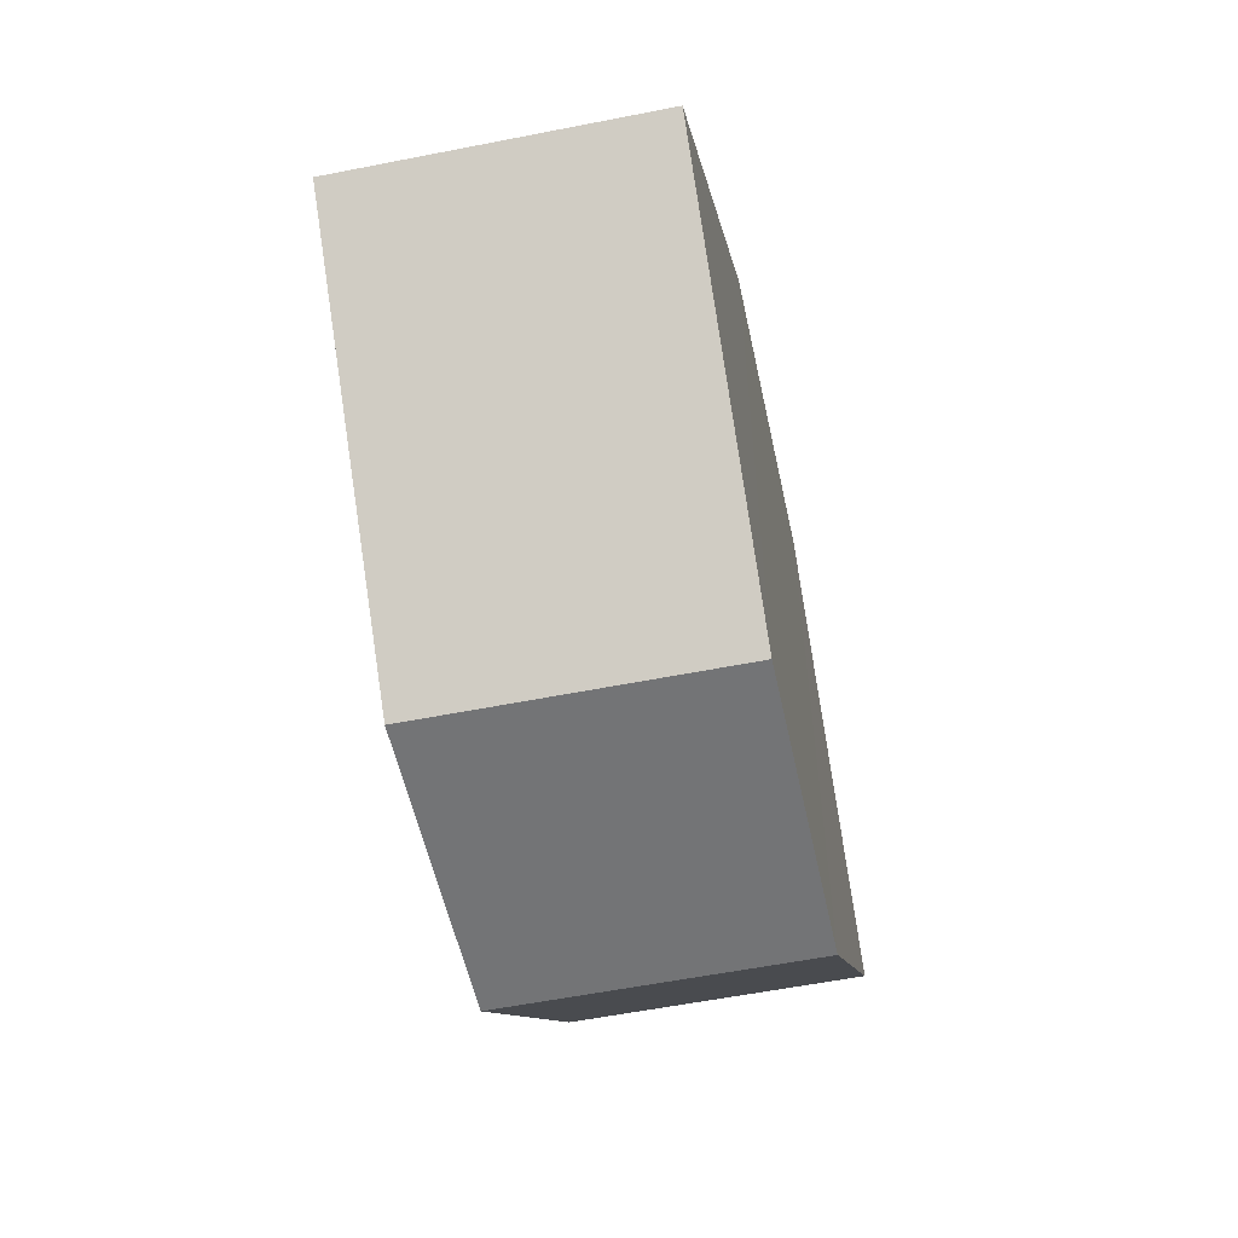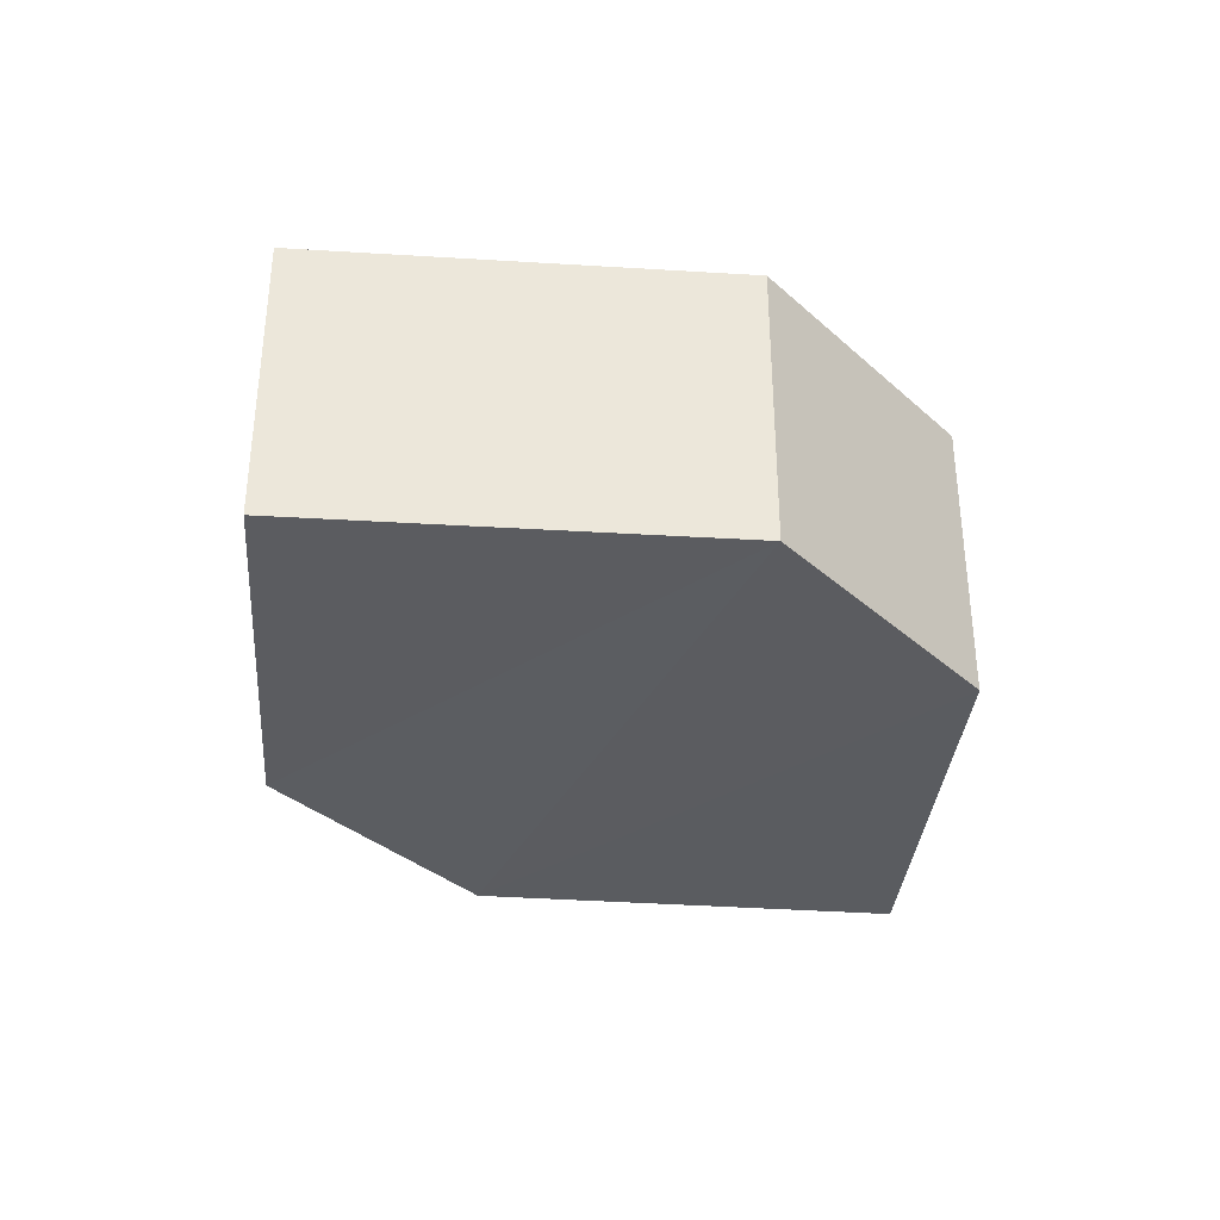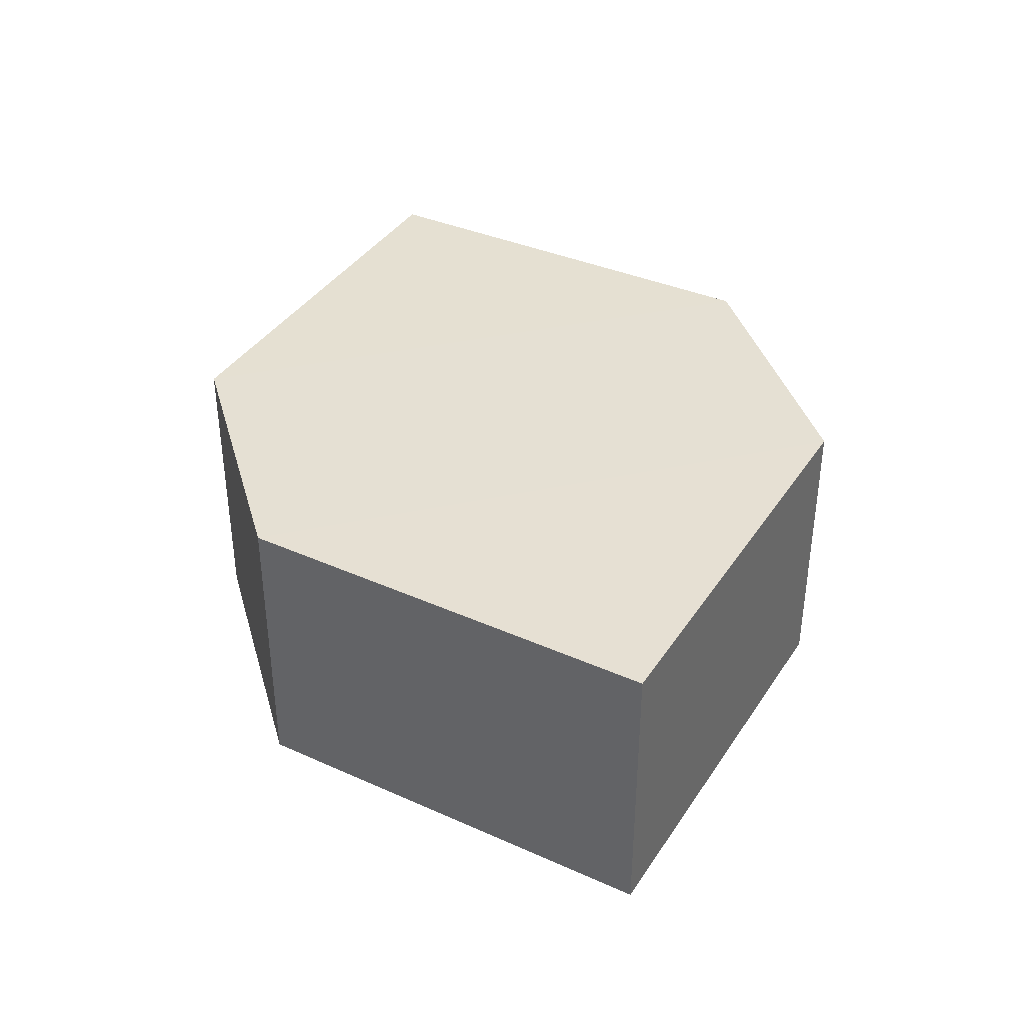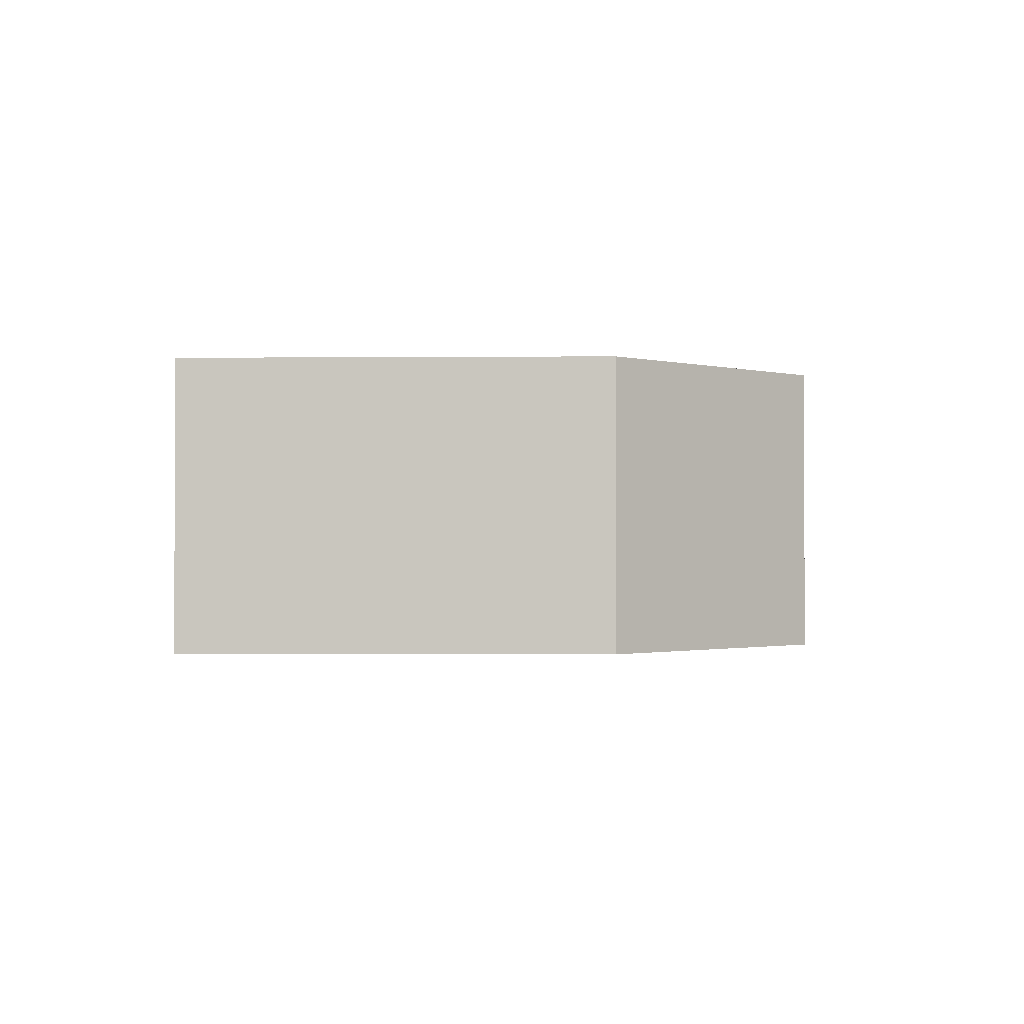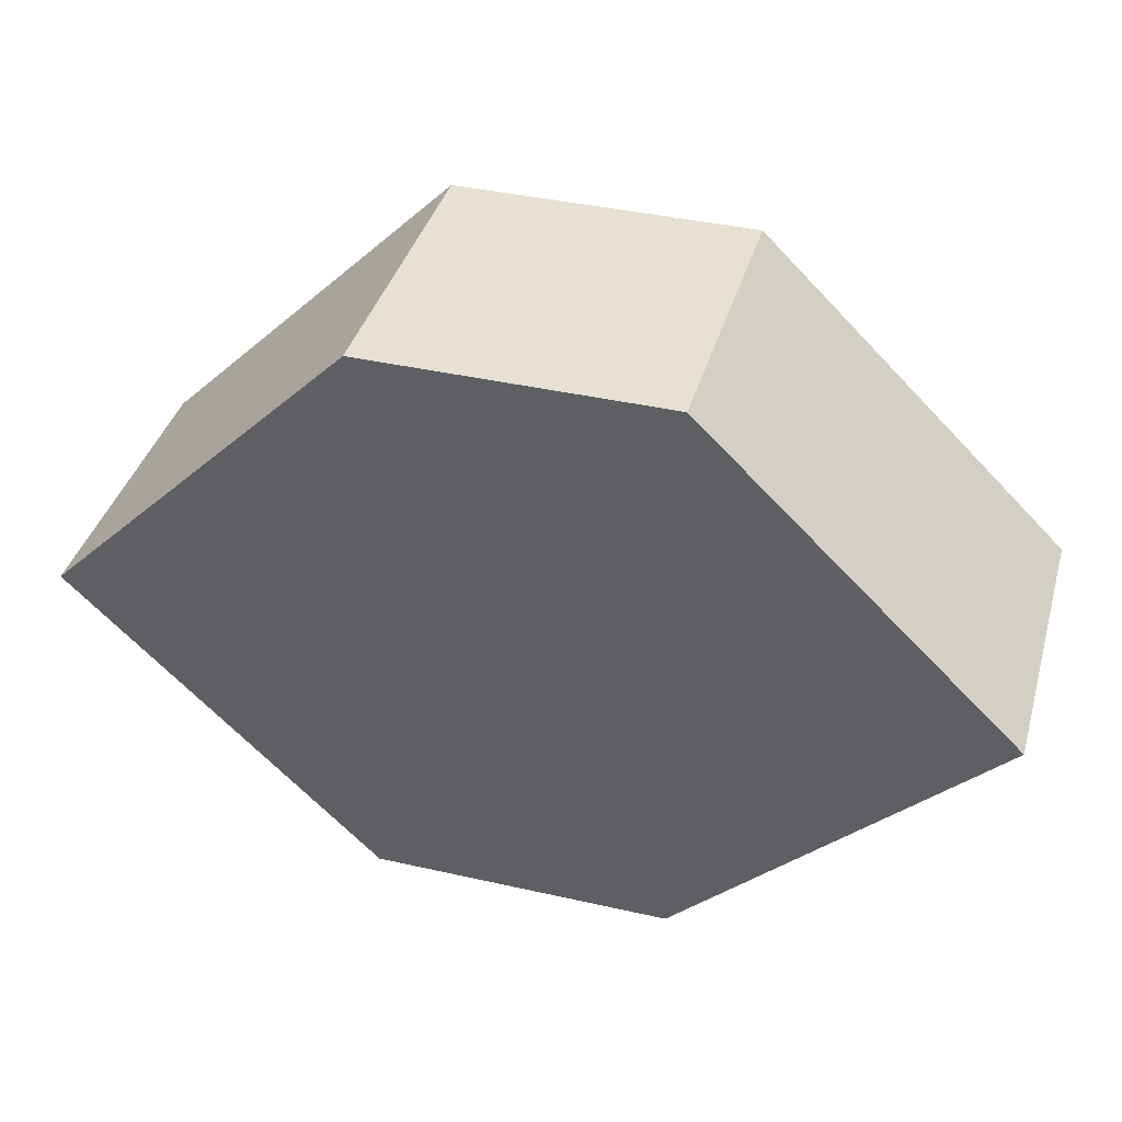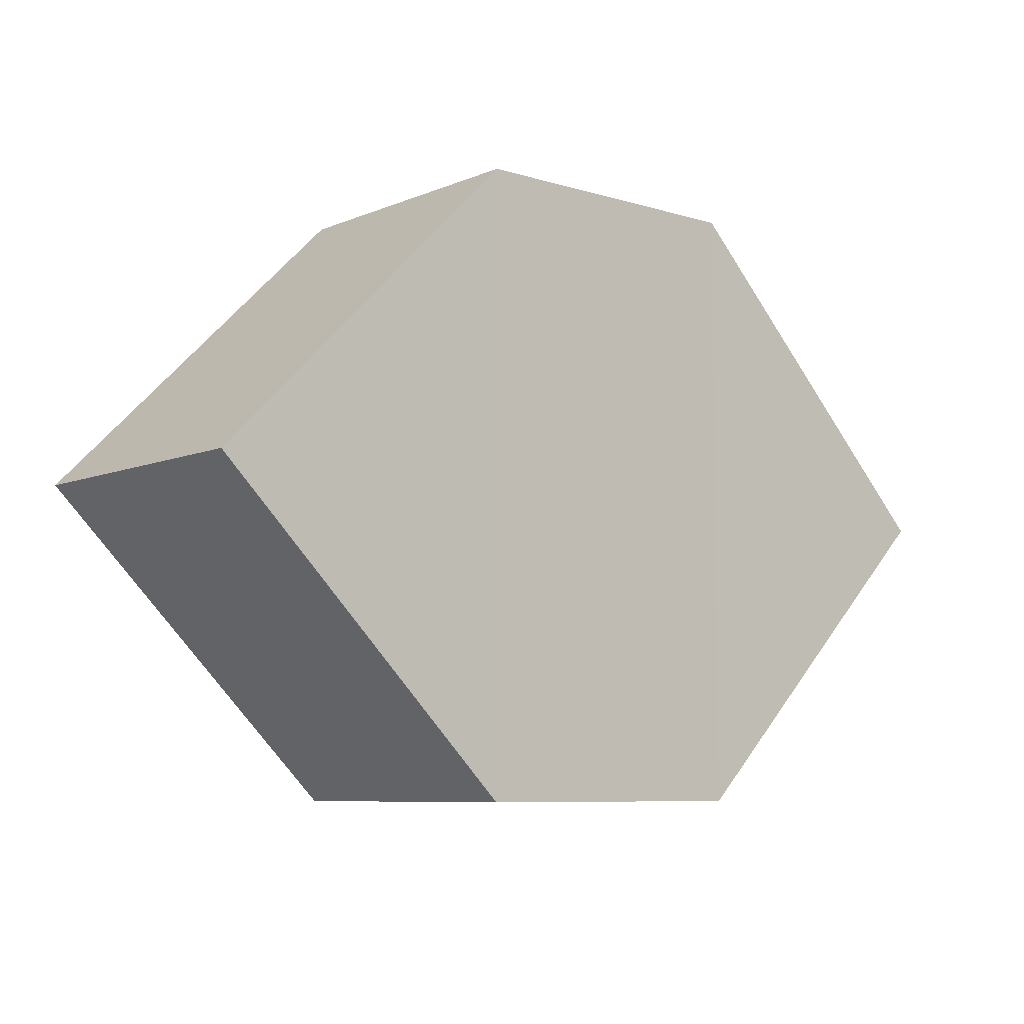
<metadata>
{"format":"obj","ext":"obj","renderer":"f3d","projection":"perspective","resolution":1024,"background":"white","views":[{"elev":-55.7,"azim":-78.0,"up":"+Y"},{"elev":-34.7,"azim":-49.9,"up":"+Z"},{"elev":38.1,"azim":-105.5,"up":"+Z"},{"elev":-1.2,"azim":-43.2,"up":"+Z"},{"elev":39.3,"azim":-164.7,"up":"+Y"},{"elev":-7.5,"azim":-40.5,"up":"+Y"}]}
</metadata>
<code>
o 10962
v 2218 1860 12.17
v 2218 1860 12.16
v 2218 1860 12.16
v 2218 1860 12.16
v 2218 1860 12.16
v 2218 1860 12.16
v 2218 1860 12.17
v 2218 1860 12.16
v 2218 1860 12.17
v 2218 1860 12.16
v 2218 1860 12.16
v 2218 1860 12.16
v 2218 1860 12.17
v 2218 1860 12.17
v 2218 1860 12.17
v 2218 1860 12.17
v 2218 1860 12.17
v 2218 1860 12.16
v 2218 1860 12.17
v 2218 1860 12.17
v 2218 1860 12.17
v 2218 1860 12.16
v 2218 1860 12.17
v 2218 1860 12.17
v 2218 1860 12.17
v 2218 1860 12.16
v 2218 1860 12.17
v 2218 1860 12.16
v 2218 1860 12.16
v 2218 1860 12.16
v 2218 1860 12.16
v 2218 1860 12.17
f 1 2 3
f 4 2 5
f 6 7 5
f 8 9 4
f 10 1 11
f 6 12 11
f 12 13 14
f 15 12 16
f 17 1 16
f 17 18 19
f 20 13 19
f 21 22 20
f 16 23 24
f 25 26 24
f 22 23 27
f 9 27 23
f 22 28 29
f 9 29 28
f 11 29 30
f 31 32 30

</code>
